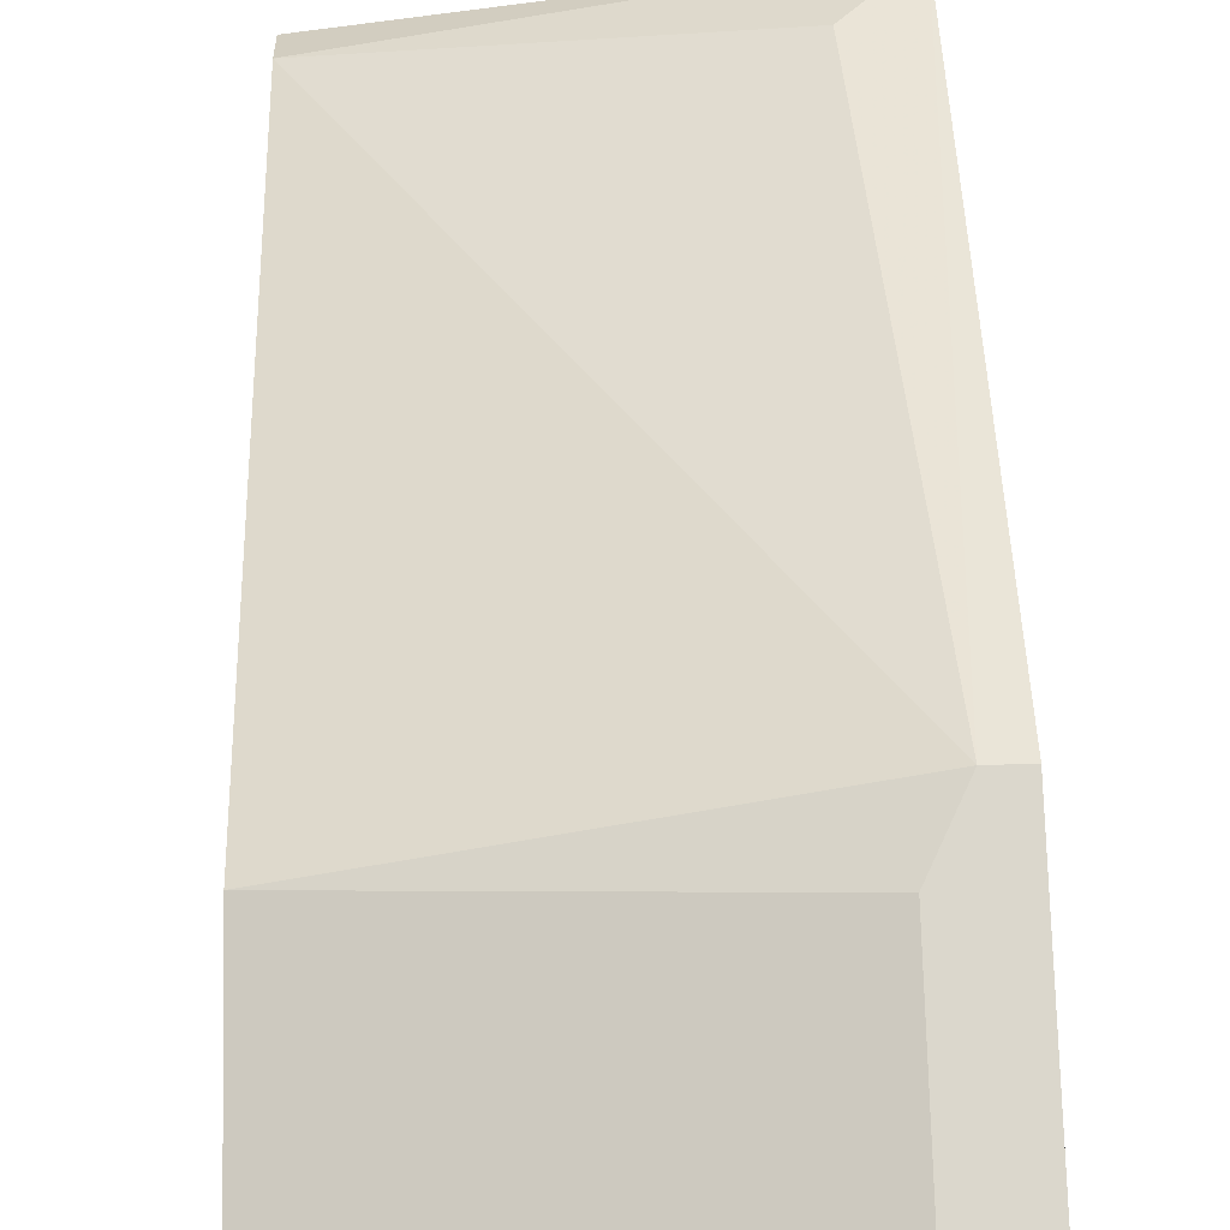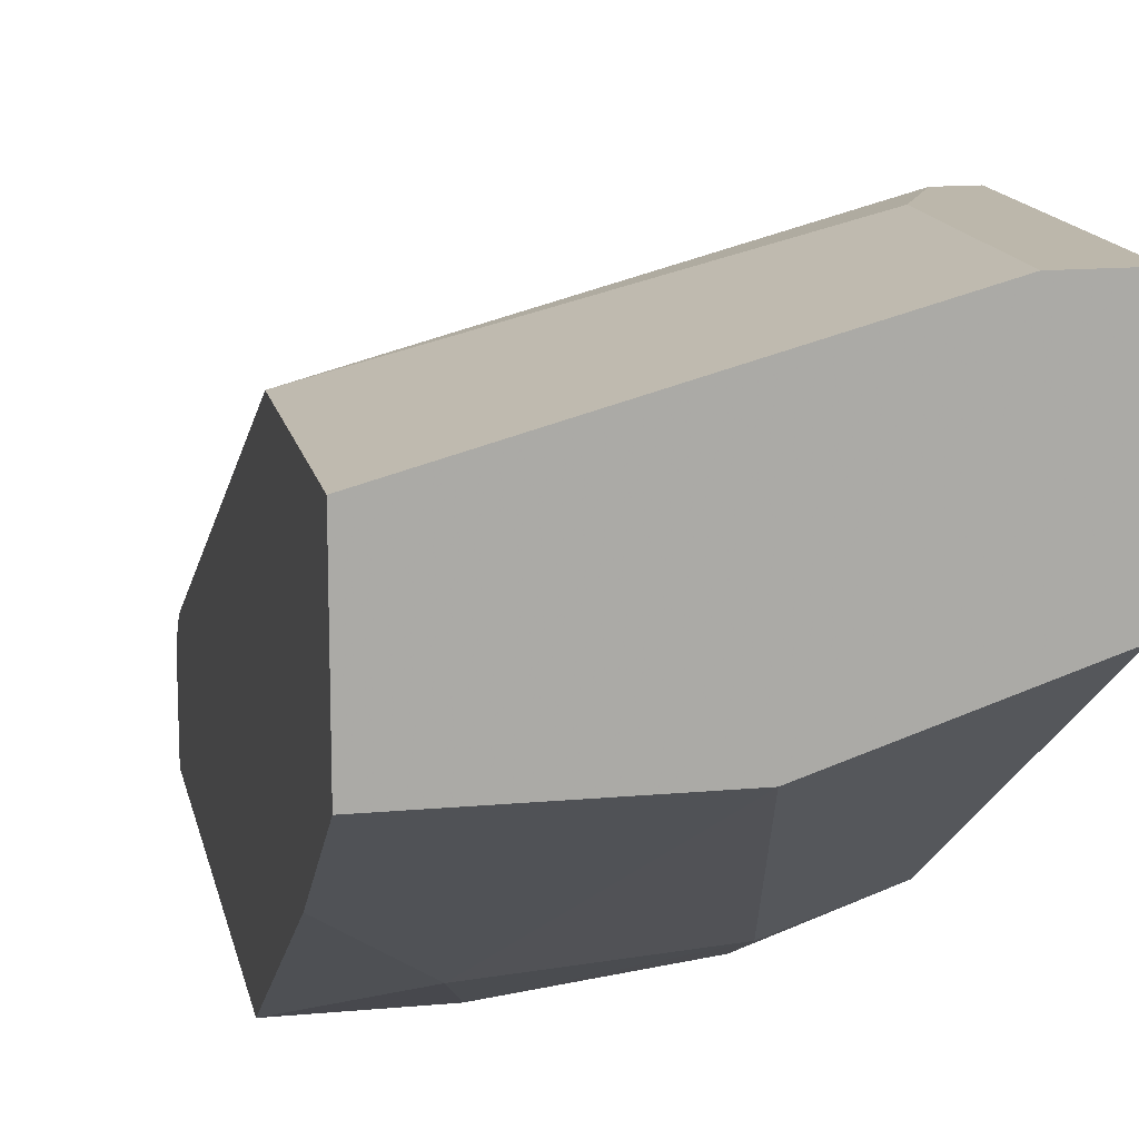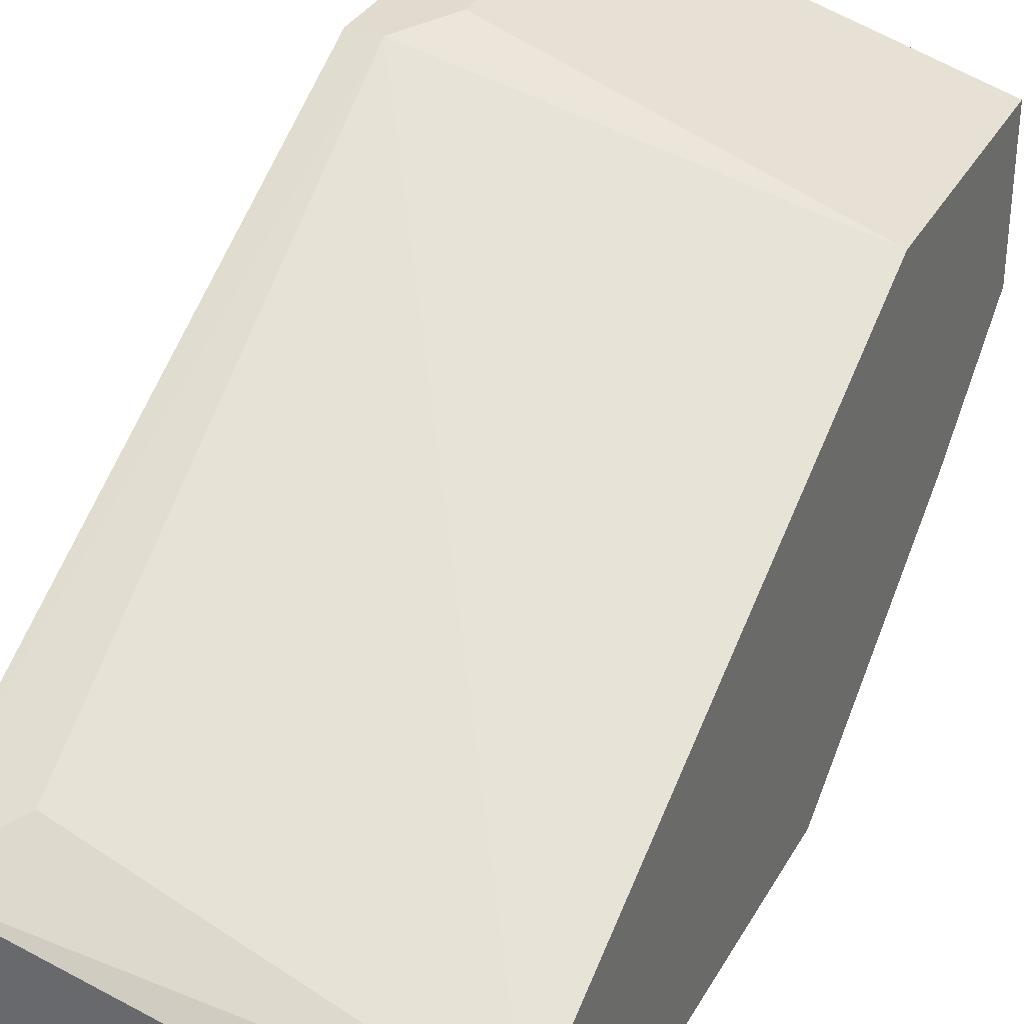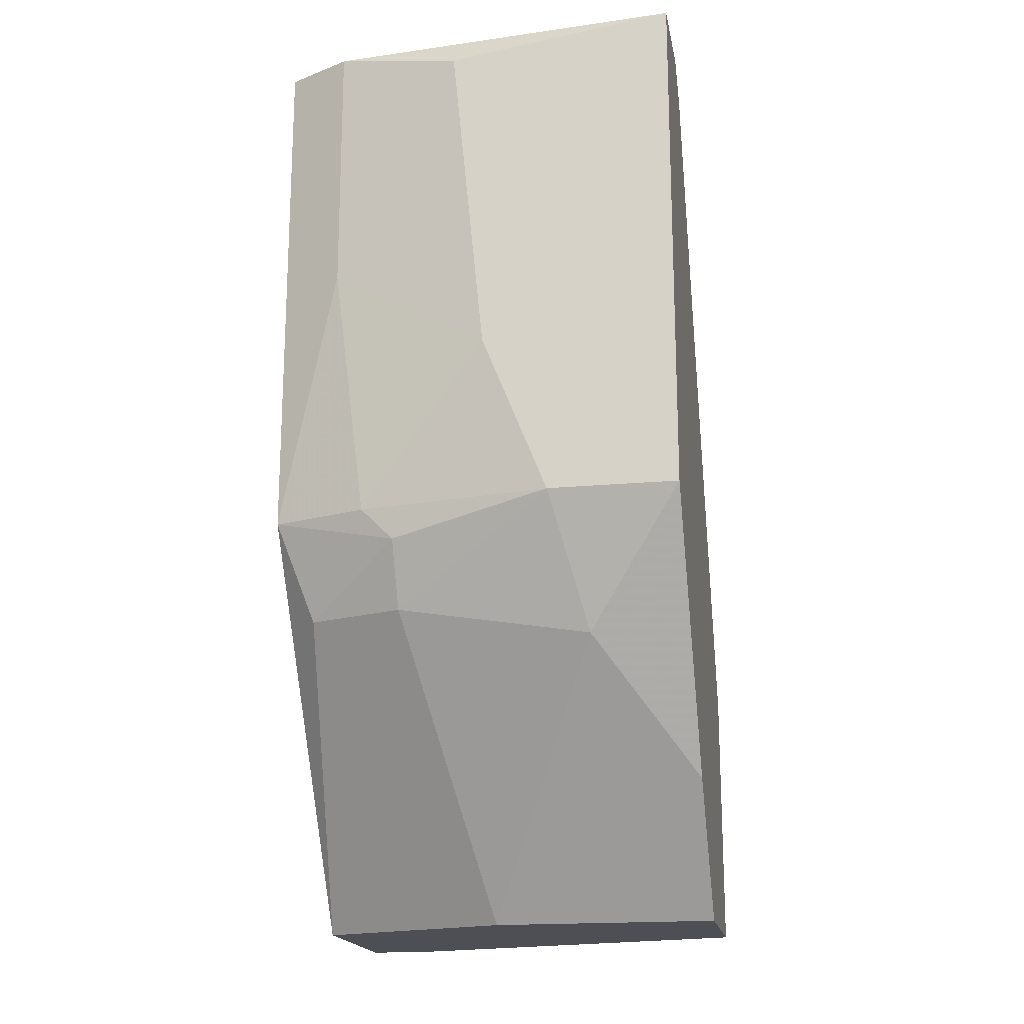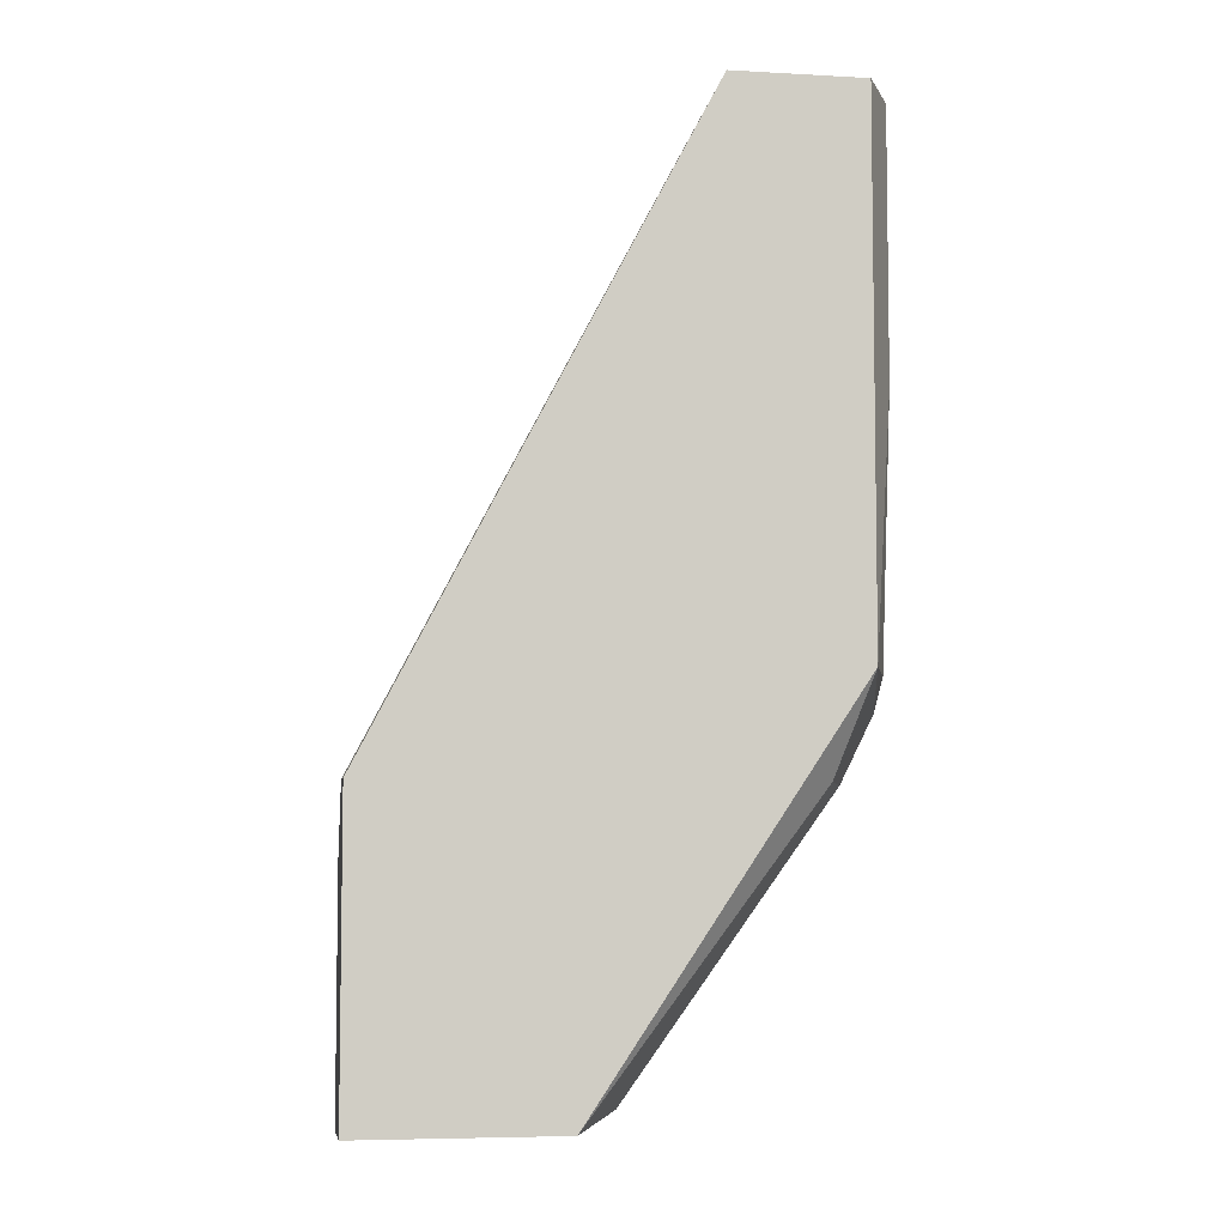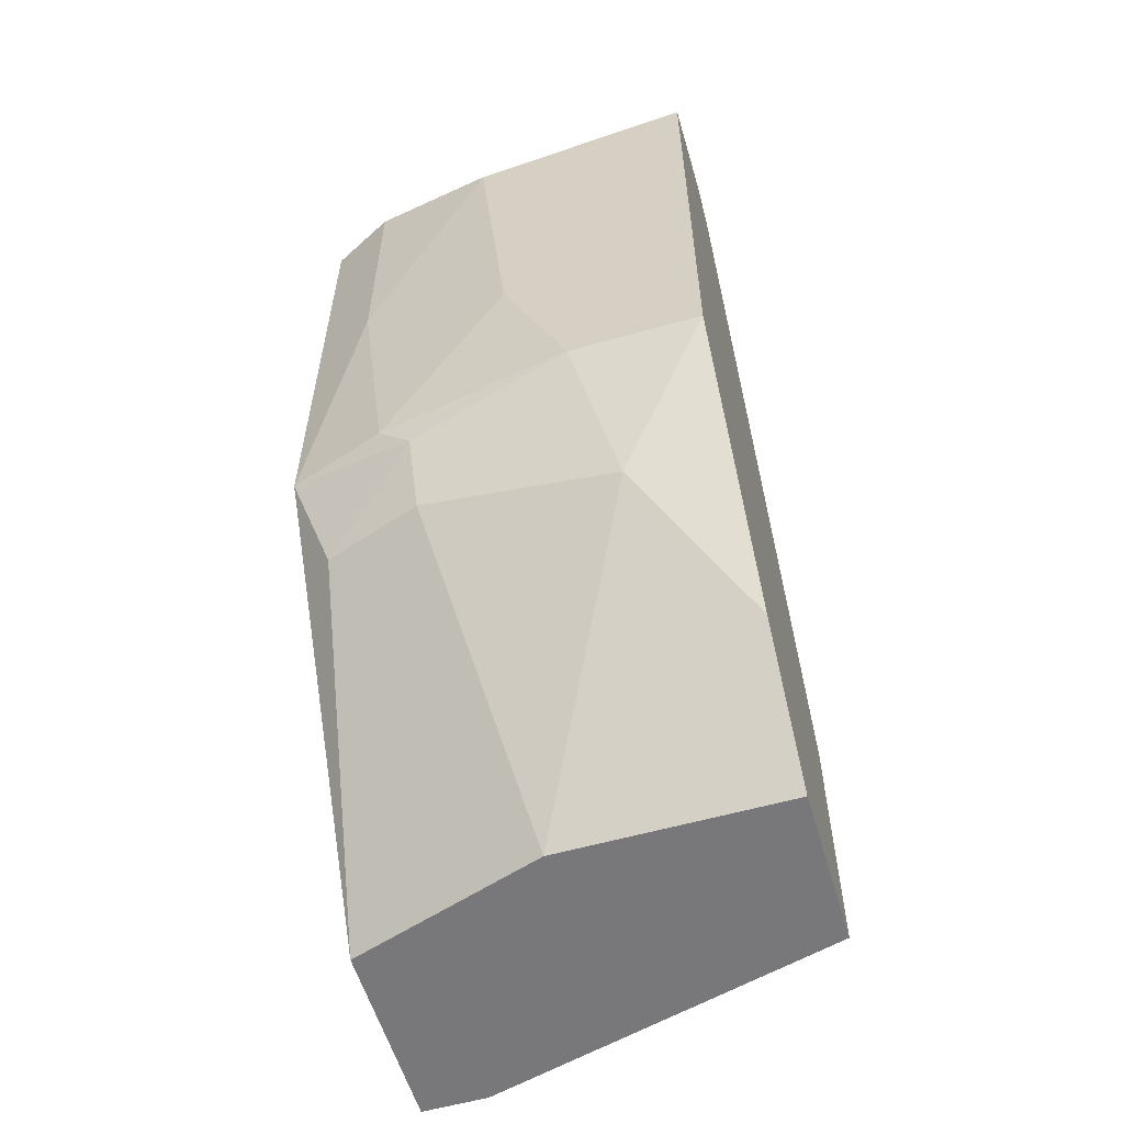
<metadata>
{"format":"obj","ext":"obj","renderer":"f3d","projection":"perspective","resolution":1024,"background":"white","views":[{"elev":73.2,"azim":178.5,"up":"+Y"},{"elev":14.4,"azim":168.6,"up":"+Y"},{"elev":33.7,"azim":25.5,"up":"+Y"},{"elev":-18.3,"azim":10.2,"up":"+Z"},{"elev":-6.0,"azim":-99.5,"up":"+Z"},{"elev":-57.6,"azim":16.4,"up":"+Z"}]}
</metadata>
<code>
v -0.01029 -0.01583 0.01026
v -0.01029 -0.02827 0.01026
v -0.004554 -0.03113 0.01791
v -0.001684 -0.02922 0.009301
v -0.01125 -0.02922 0.01313
v -0.01125 -0.02922 0.02843
v -0.01125 -0.0254 0.02843
v -0.01125 -0.01583 0.01026
v -0.01125 -0.01583 0.00165
v -0.01125 -0.02157 0.00165
v 0.001186 -0.02348 0.00165
v 0.001186 -0.02731 0.02747
v 0.001186 -0.02635 0.005477
v 0.001186 -0.02827 0.02843
v 0.001186 -0.03113 0.01313
v 0.001186 -0.03113 0.02843
v 0.001186 -0.01871 0.009301
v 0.001186 -0.01871 0.00165
v -0.002641 -0.03113 0.01313
v -0.005508 -0.02348 0.00165
v -0.005508 -0.03113 0.02747
v -0.008377 -0.03018 0.01313
v -0.007422 -0.02922 0.01026
v -0.007422 -0.03018 0.01218
v -0.009334 -0.03018 0.02078
v -0.009334 -0.03018 0.02843
v -0.009334 -0.01583 0.00165
v -0.009334 -0.01583 0.008345
v -0.009334 -0.02444 0.02652
f 19 3 22
f 7 10 6
f 18 12 13
f 7 6 16
f 13 12 16
f 10 7 9
f 18 10 9
f 12 18 17
f 18 28 17
f 6 10 5
f 28 9 1
f 17 28 1
f 12 17 1
f 10 18 20
f 16 19 15
f 13 16 15
f 19 16 21
f 18 13 11
f 20 18 11
f 9 7 8
f 7 1 8
f 1 9 8
f 15 19 4
f 13 15 4
f 11 13 4
f 20 11 4
f 7 12 29
f 1 7 29
f 12 1 29
f 19 24 23
f 4 19 23
f 20 4 23
f 6 5 25
f 28 18 27
f 9 28 27
f 18 9 27
f 12 7 14
f 7 16 14
f 16 12 14
f 24 5 2
f 5 10 2
f 10 20 2
f 23 24 2
f 20 23 2
f 16 6 26
f 21 16 26
f 6 25 26
f 25 21 26
f 19 21 3
f 21 25 3
f 3 25 22
f 24 19 22
f 5 24 22
f 25 5 22

</code>
